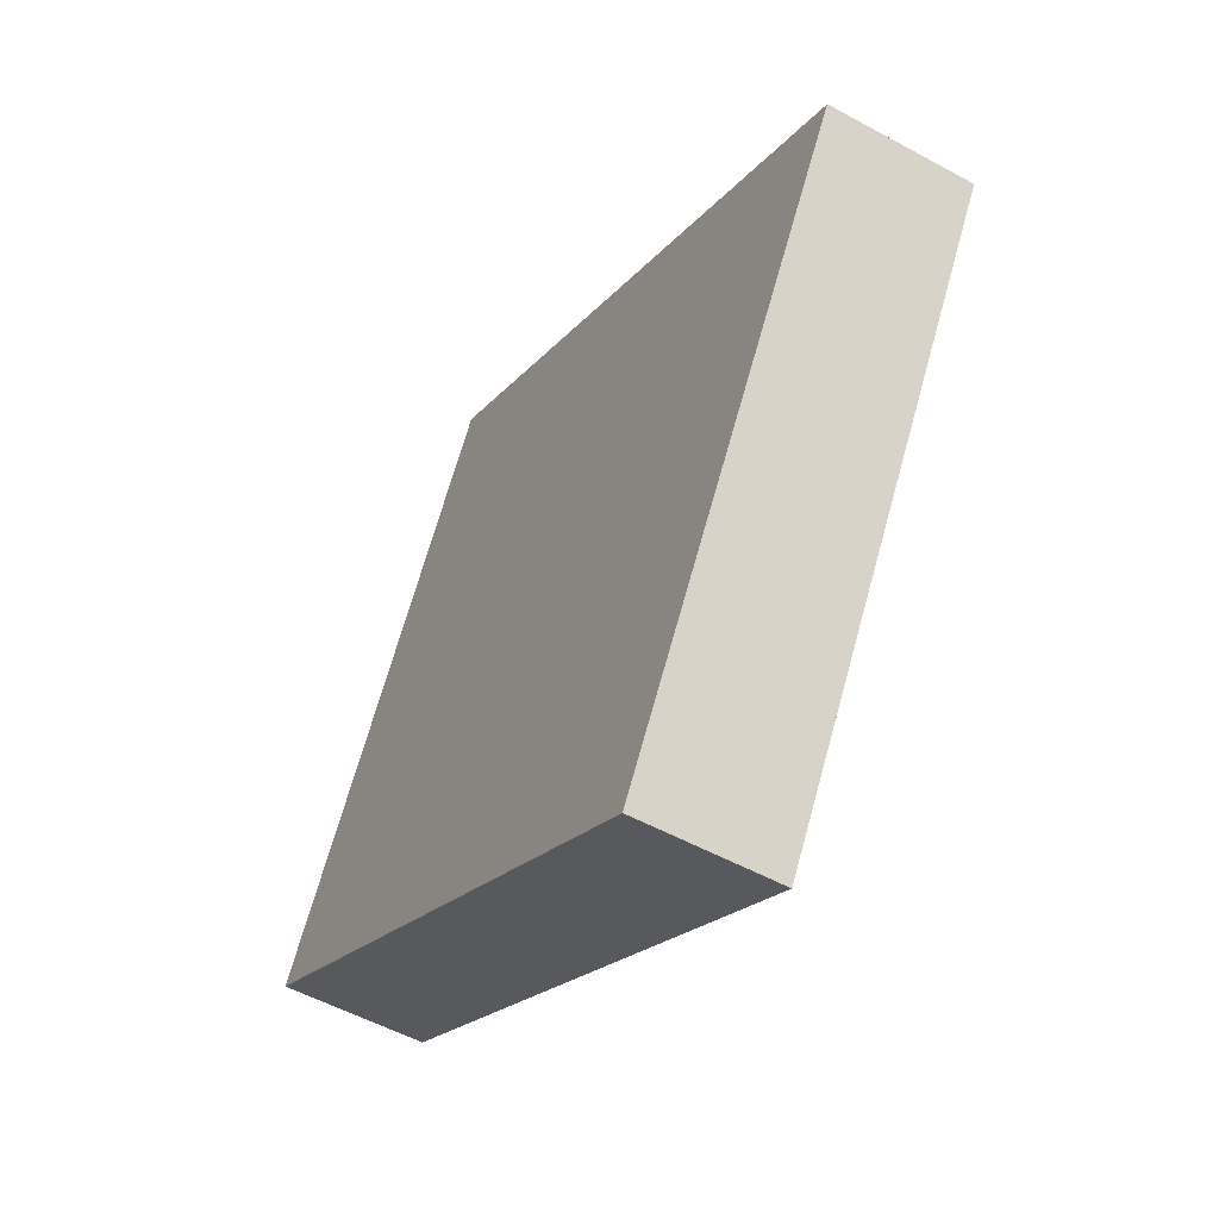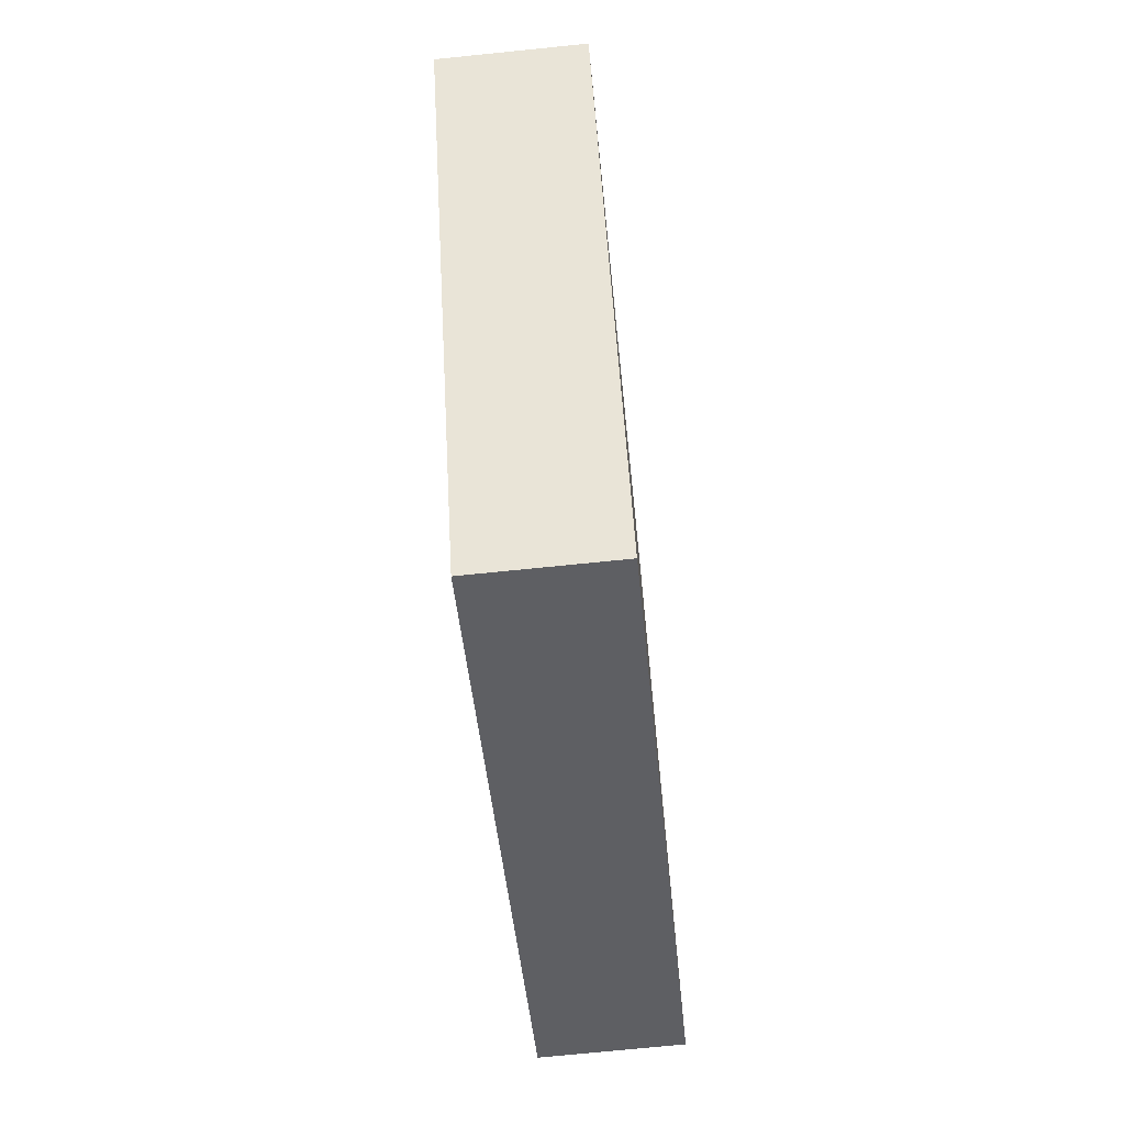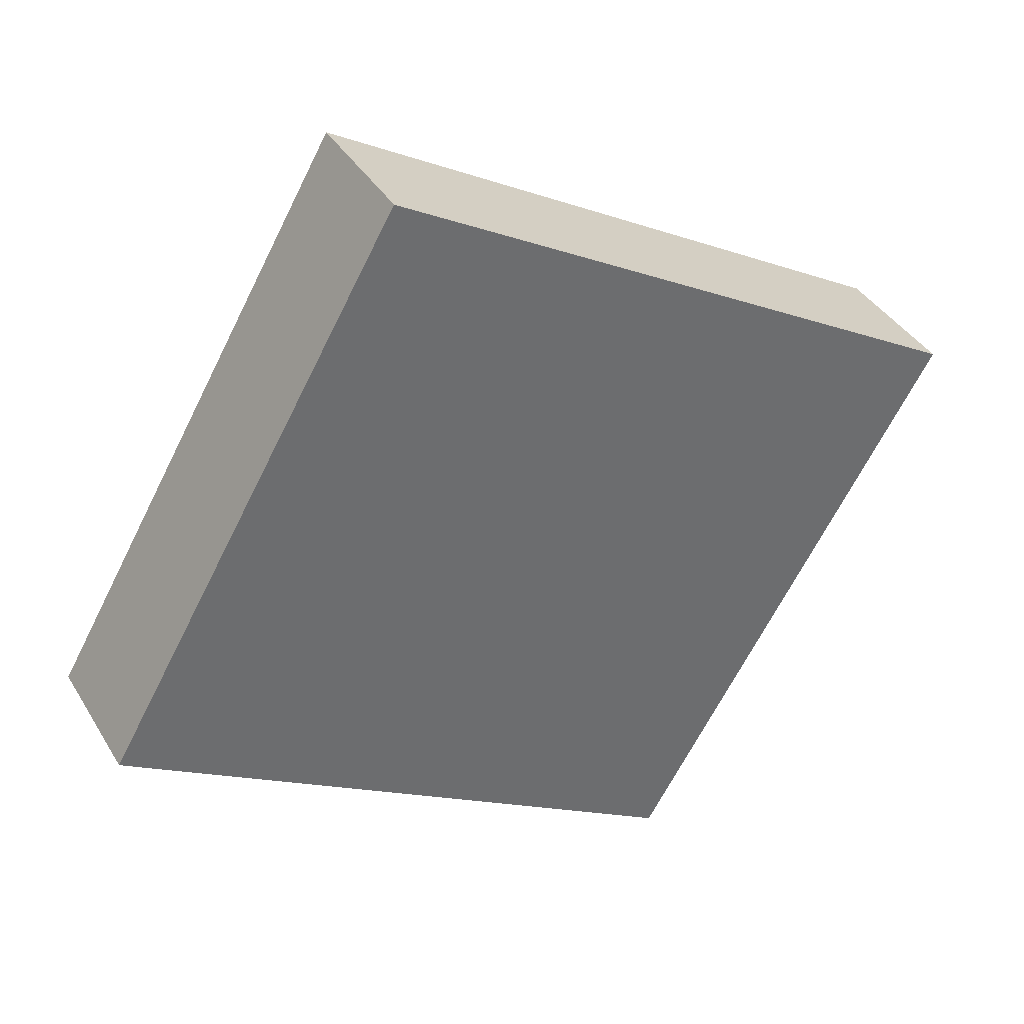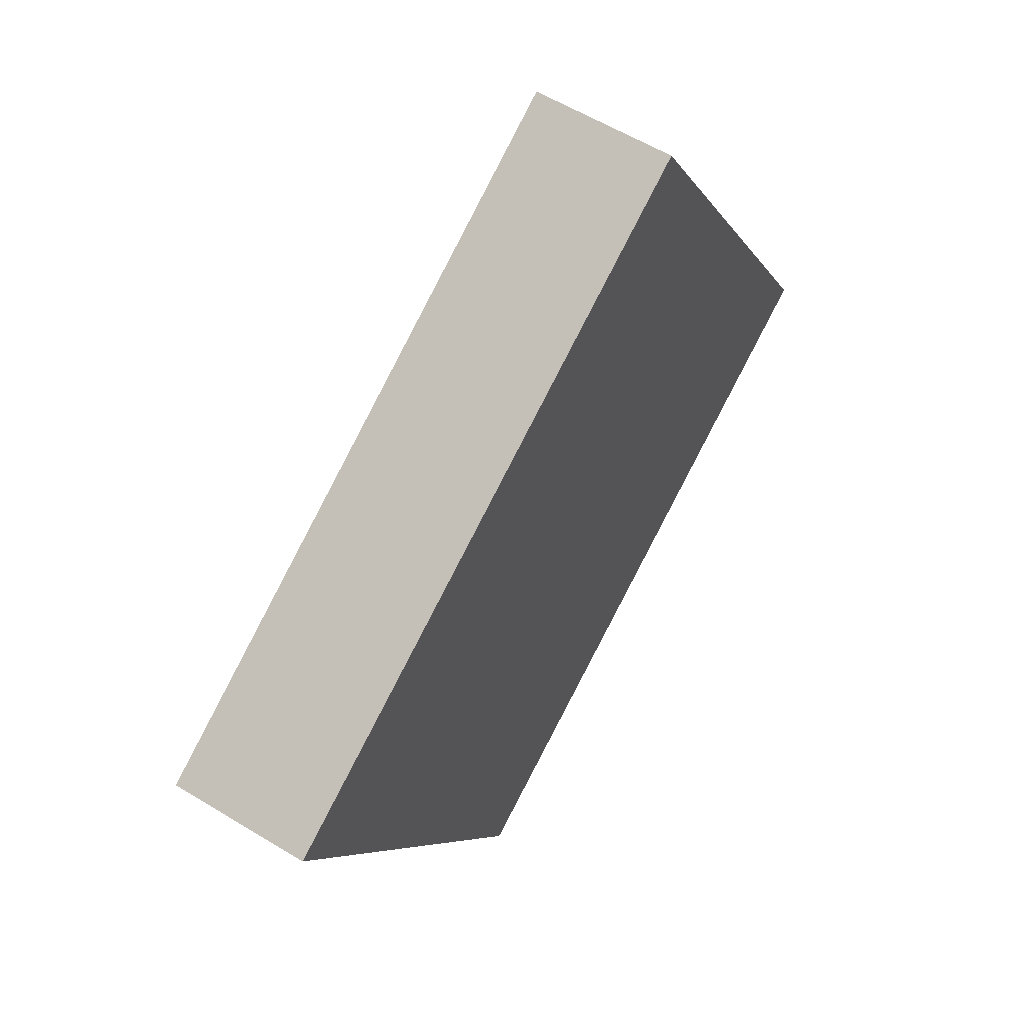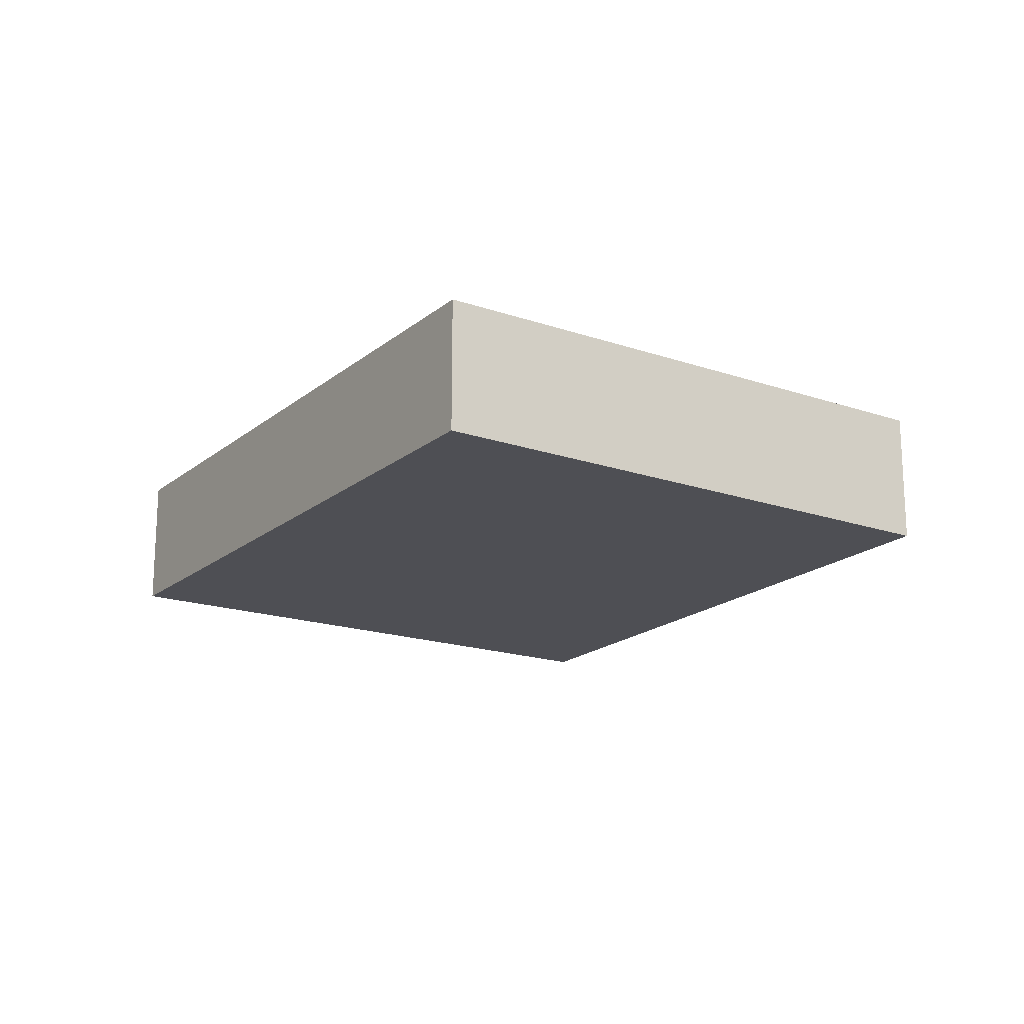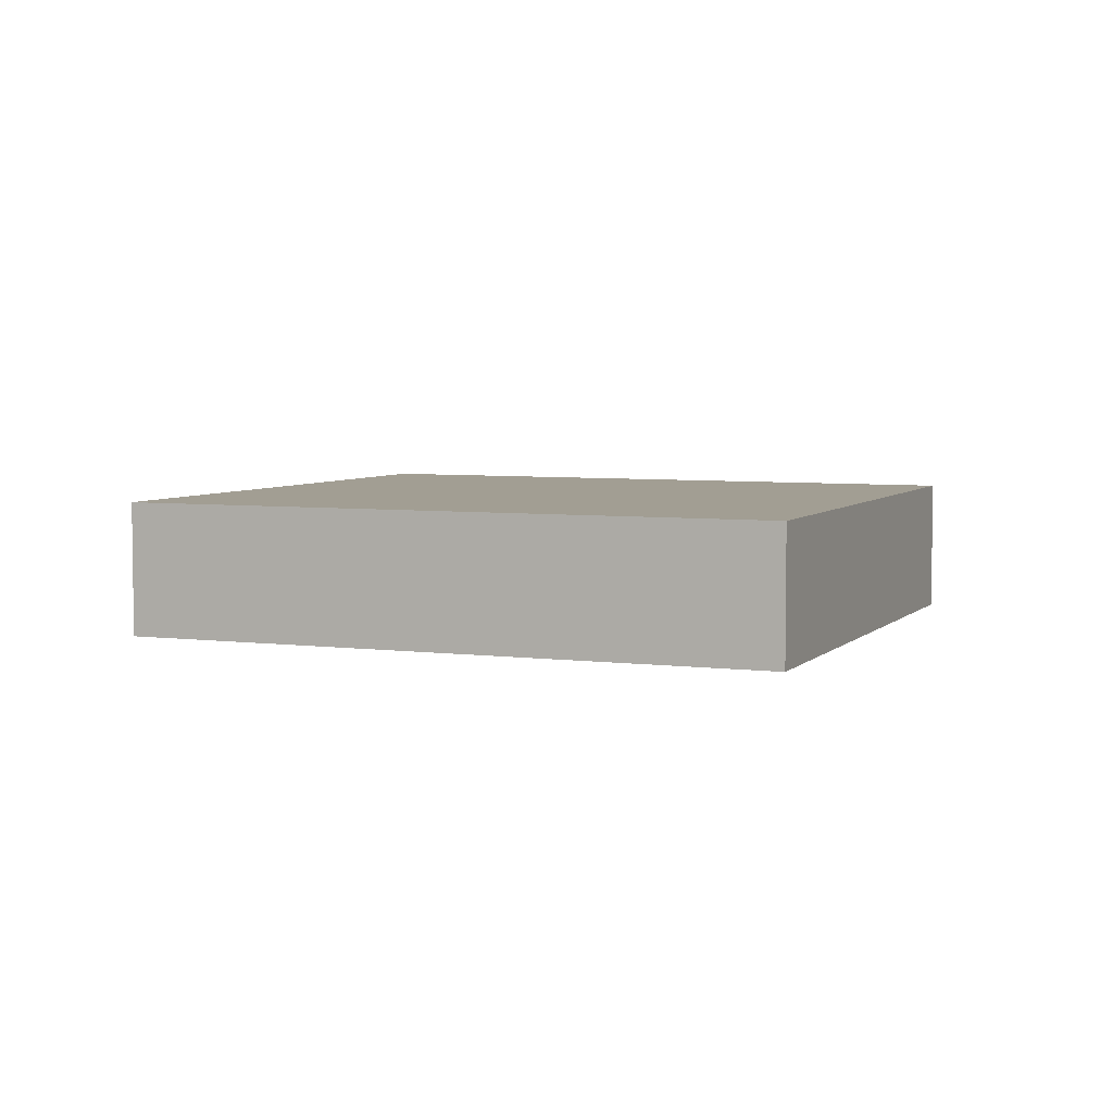
<metadata>
{"format":"obj","ext":"obj","renderer":"f3d","projection":"perspective","resolution":1024,"background":"white","views":[{"elev":-53.2,"azim":-120.4,"up":"+Z"},{"elev":-72.4,"azim":-84.2,"up":"+Z"},{"elev":38.5,"azim":152.1,"up":"+Z"},{"elev":57.6,"azim":-57.6,"up":"+Z"},{"elev":-18.4,"azim":26.2,"up":"+Y"},{"elev":5.1,"azim":-8.0,"up":"+Y"}]}
</metadata>
<code>
v  1.549 0.677 -2.564
v  2.944 0.677 1.711
v  4.424 0.677 -0.844
v  0 0.677 4.145e-17
v  4.424 5.168e-17 -0.844
v  1.549 1.57e-16 -2.564
v  0 0 0
v  2.944 -1.048e-16 1.711
g defaultobject
f 1 2 3
f 2 1 4
f 5 1 3
f 1 5 6
f 6 4 1
f 4 6 7
f 7 2 4
f 2 7 8
f 8 3 2
f 3 8 5
f 5 7 6
f 7 5 8

</code>
